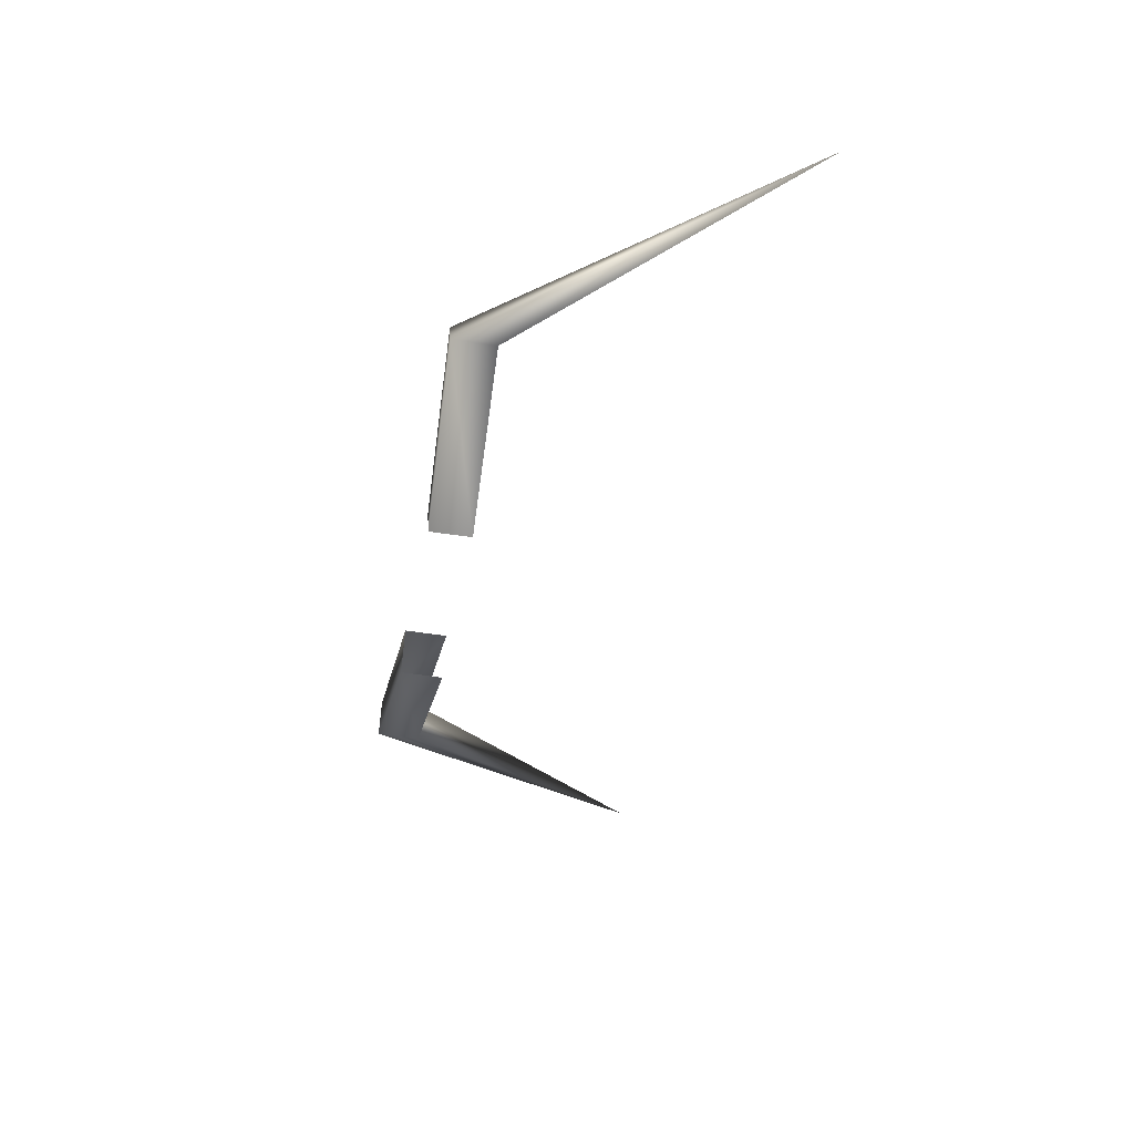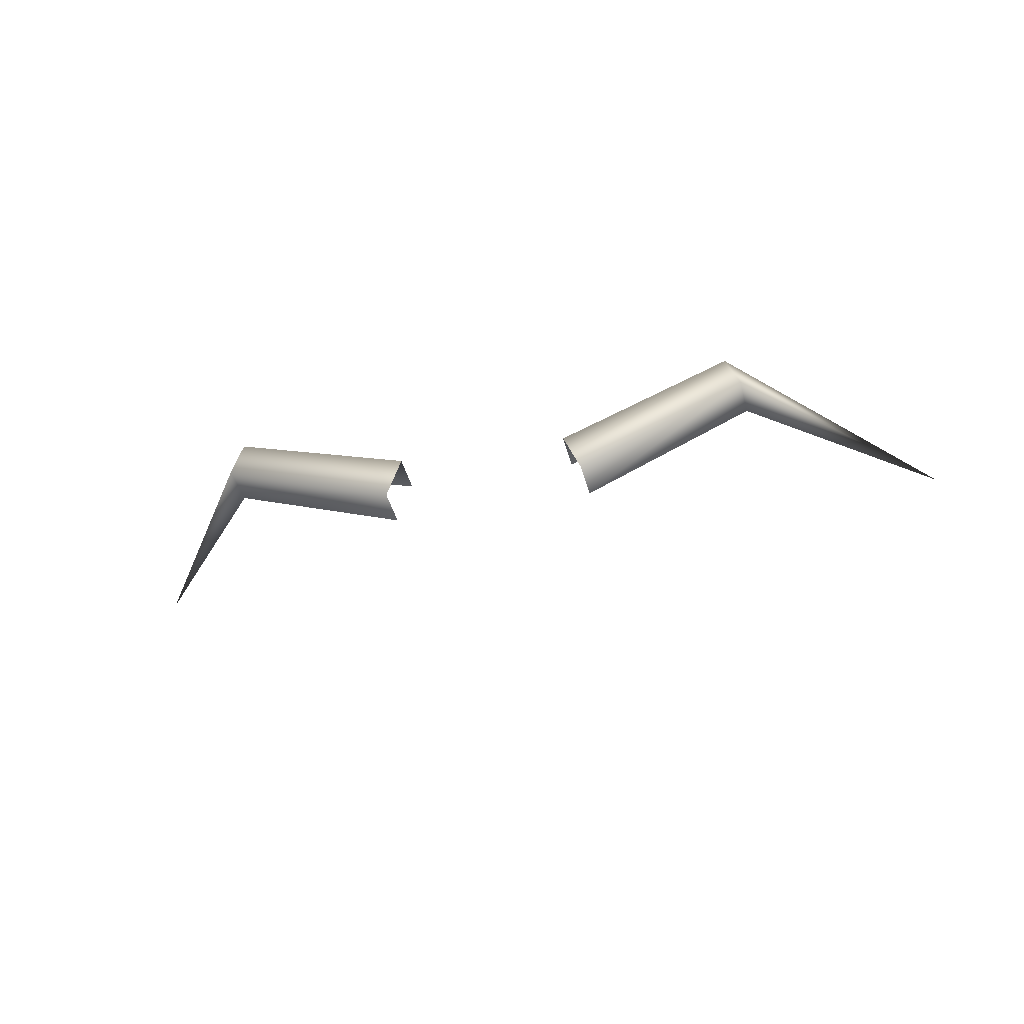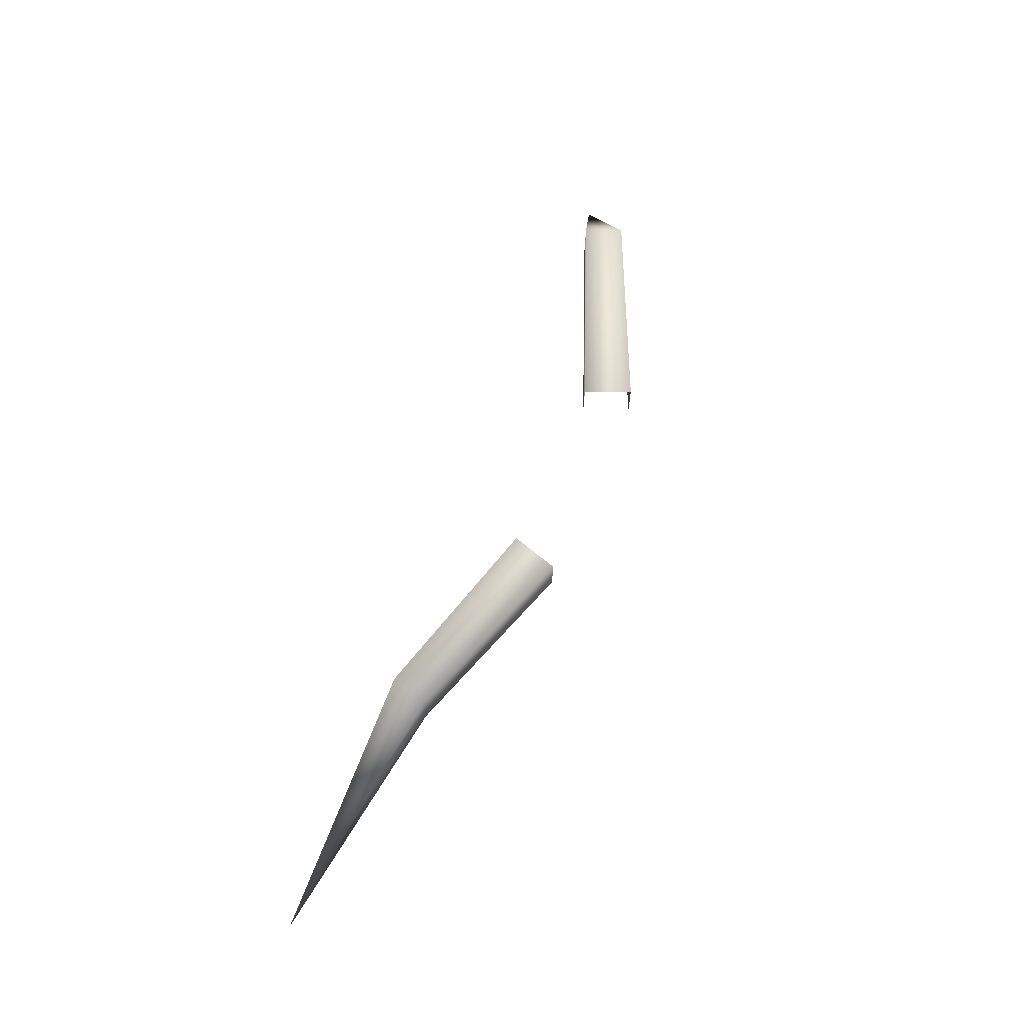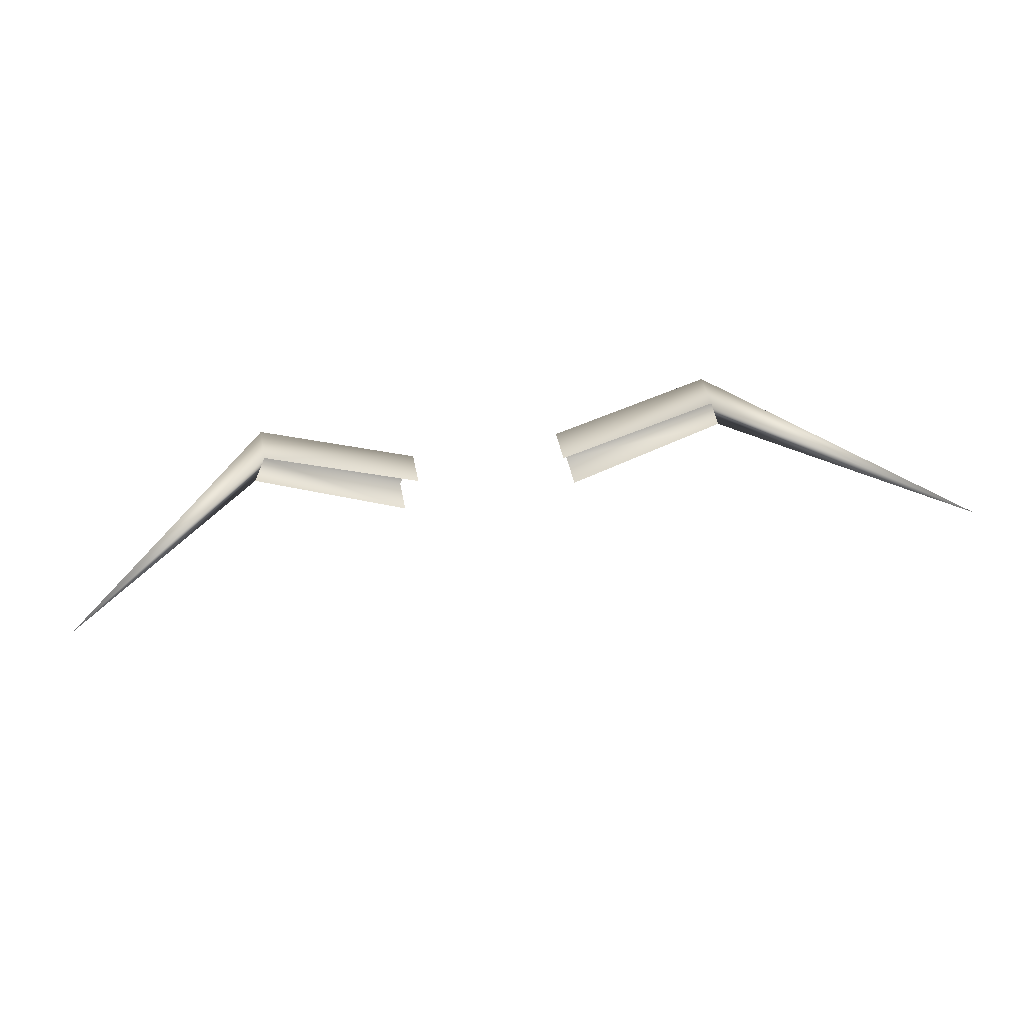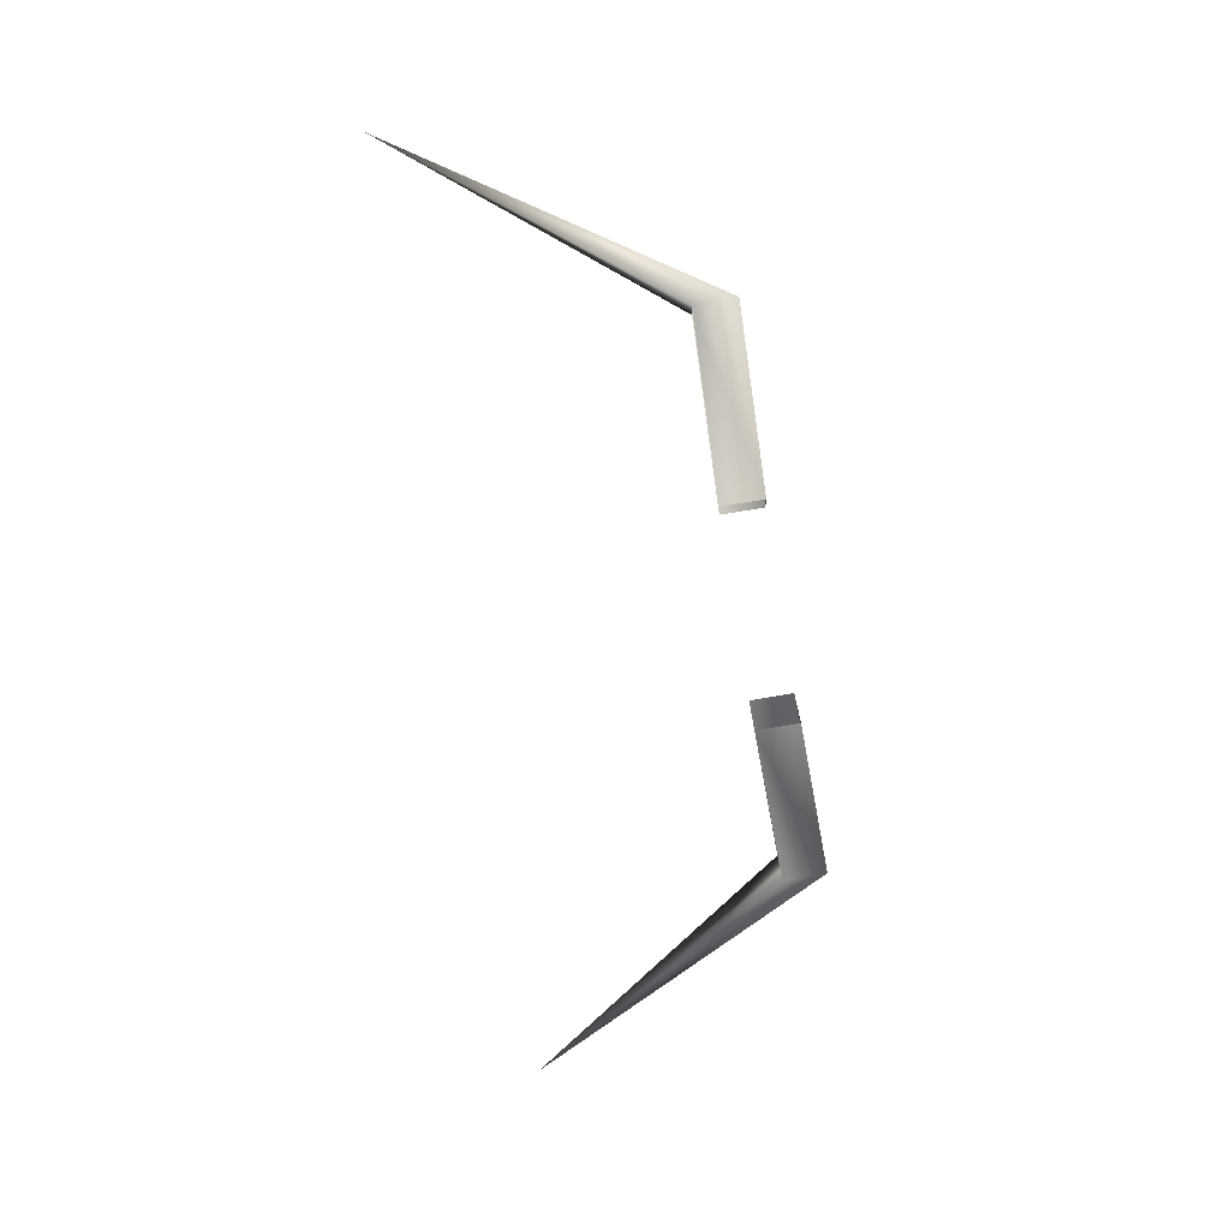
<metadata>
{"format":"obj","ext":"obj","renderer":"f3d","projection":"perspective","resolution":1024,"background":"white","views":[{"elev":-44.6,"azim":79.4,"up":"+Y"},{"elev":-40.1,"azim":13.5,"up":"+Y"},{"elev":67.3,"azim":-68.1,"up":"+Z"},{"elev":46.6,"azim":169.1,"up":"+Y"},{"elev":-78.5,"azim":-80.5,"up":"+Y"}]}
</metadata>
<code>
g Spider Big Hind Legs.001
v 0.7508 1.2 0.6476
v 0.7528 1.202 0.2767
v 2.282 1.781 0.3228
v 2.28 1.779 0.7053
v 4.118 2.338 -2.086
v 0.9057 0.8211 0.6476
v 2.403 1.478 0.7053
v 4.118 2.338 -2.086
v 0.9082 0.8213 0.2767
v 2.405 1.478 0.3228
v 4.118 2.338 -2.086
v 4.118 2.338 -2.086
v -0.9061 0.8554 0.6476
v -0.9086 0.8554 0.2767
v -2.451 1.398 0.3228
v -2.449 1.398 0.7053
v -4.214 2.155 -2.053
v -0.78 1.245 0.6476
v -2.348 1.708 0.7053
v -4.214 2.155 -2.053
v -0.7821 1.247 0.2767
v -2.35 1.709 0.3228
v -4.214 2.155 -2.053
v -4.214 2.155 -2.053
g Spider Big Hind Legs.001_0
f 3 2 1
f 4 3 1
f 5 3 4
f 4 1 6
f 7 4 6
f 8 4 7
f 7 6 9
f 10 7 9
f 11 10 3
f 12 7 10
f 15 14 13
f 16 15 13
f 17 15 16
f 16 13 18
f 19 16 18
f 20 16 19
f 19 18 21
f 22 19 21
f 23 22 15
f 24 19 22

</code>
